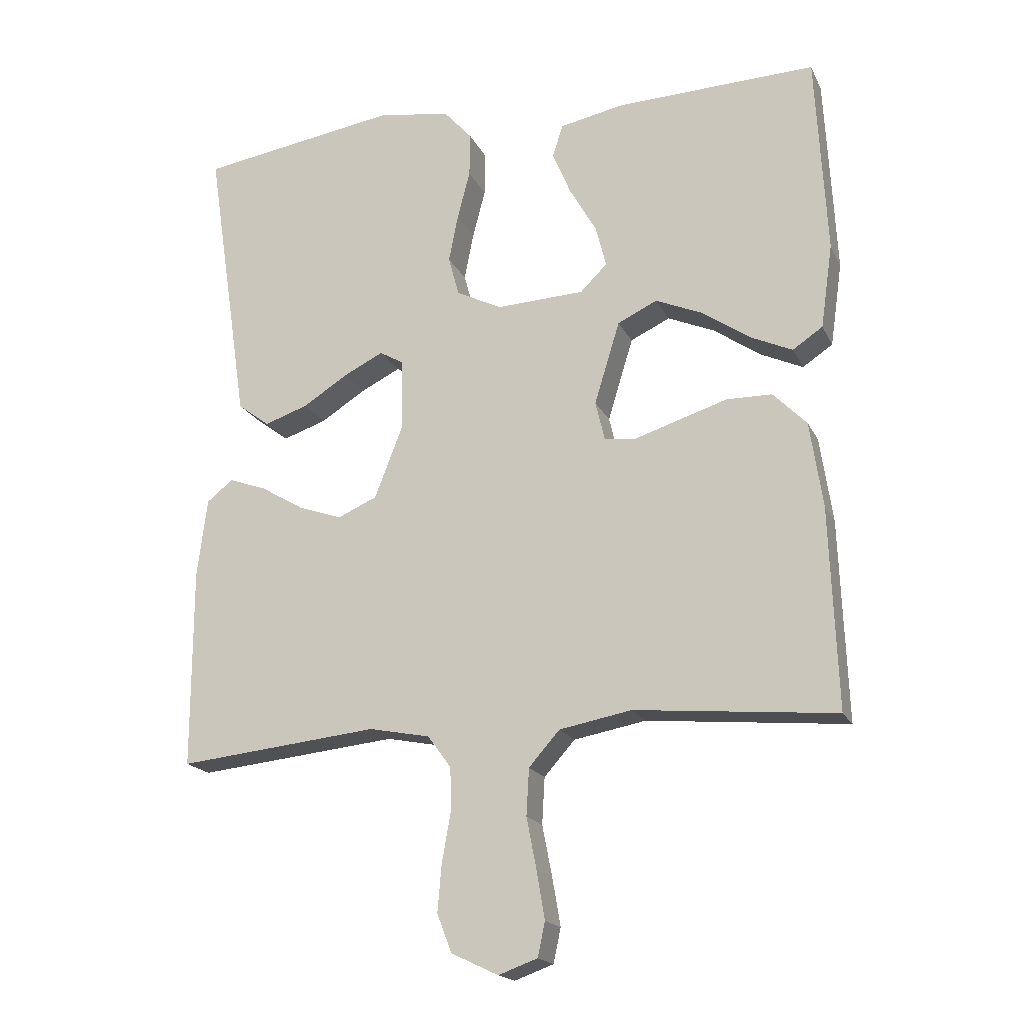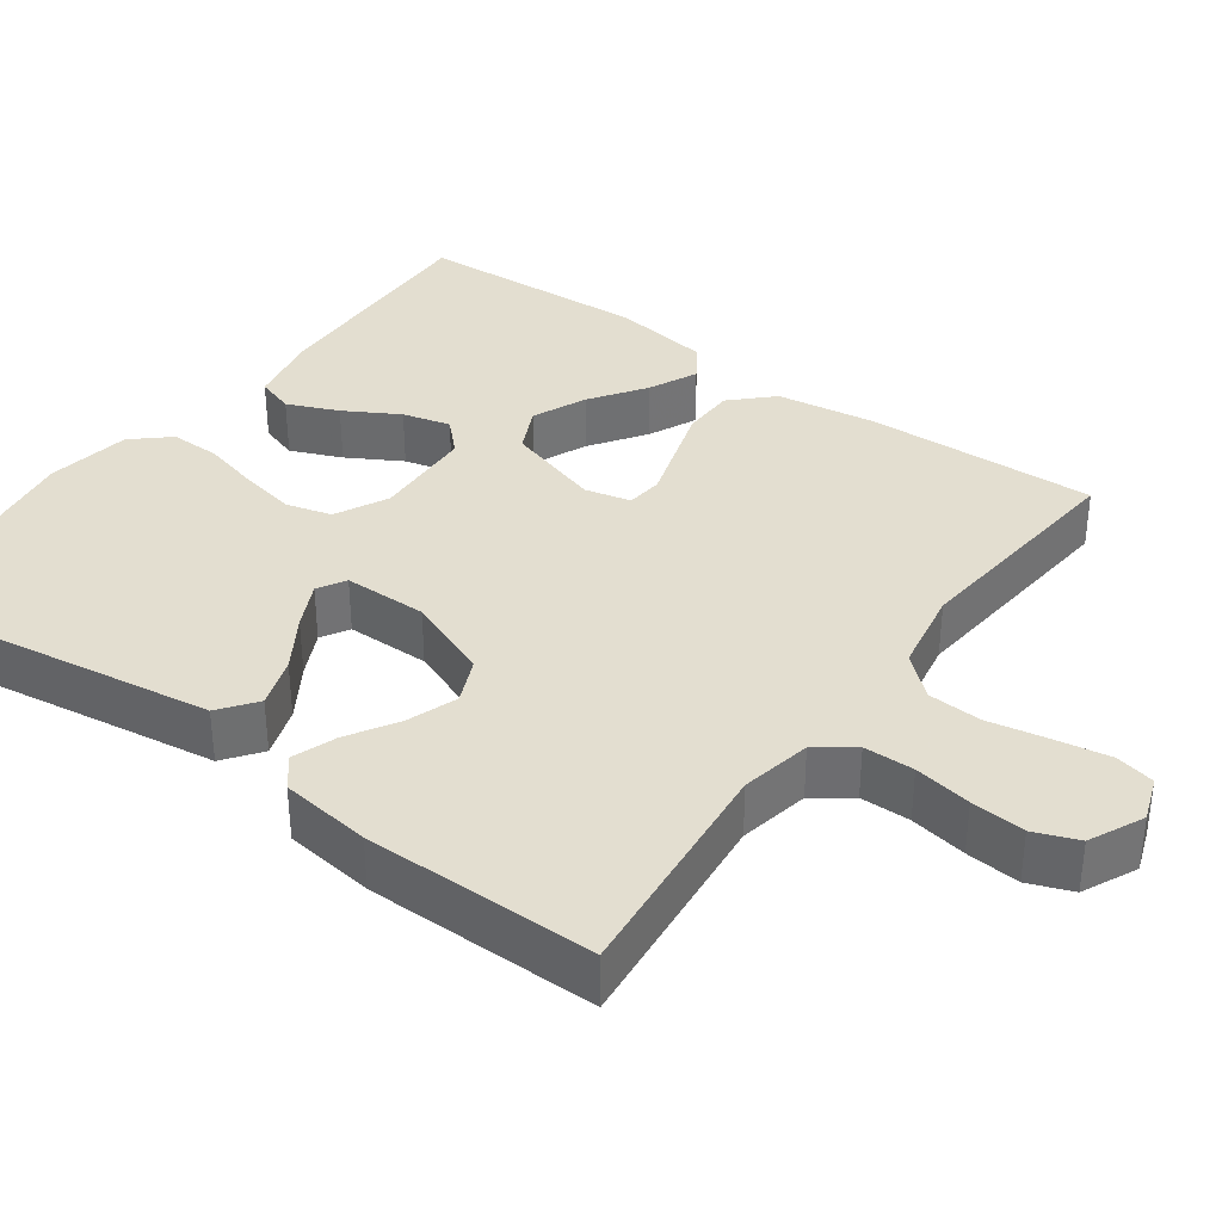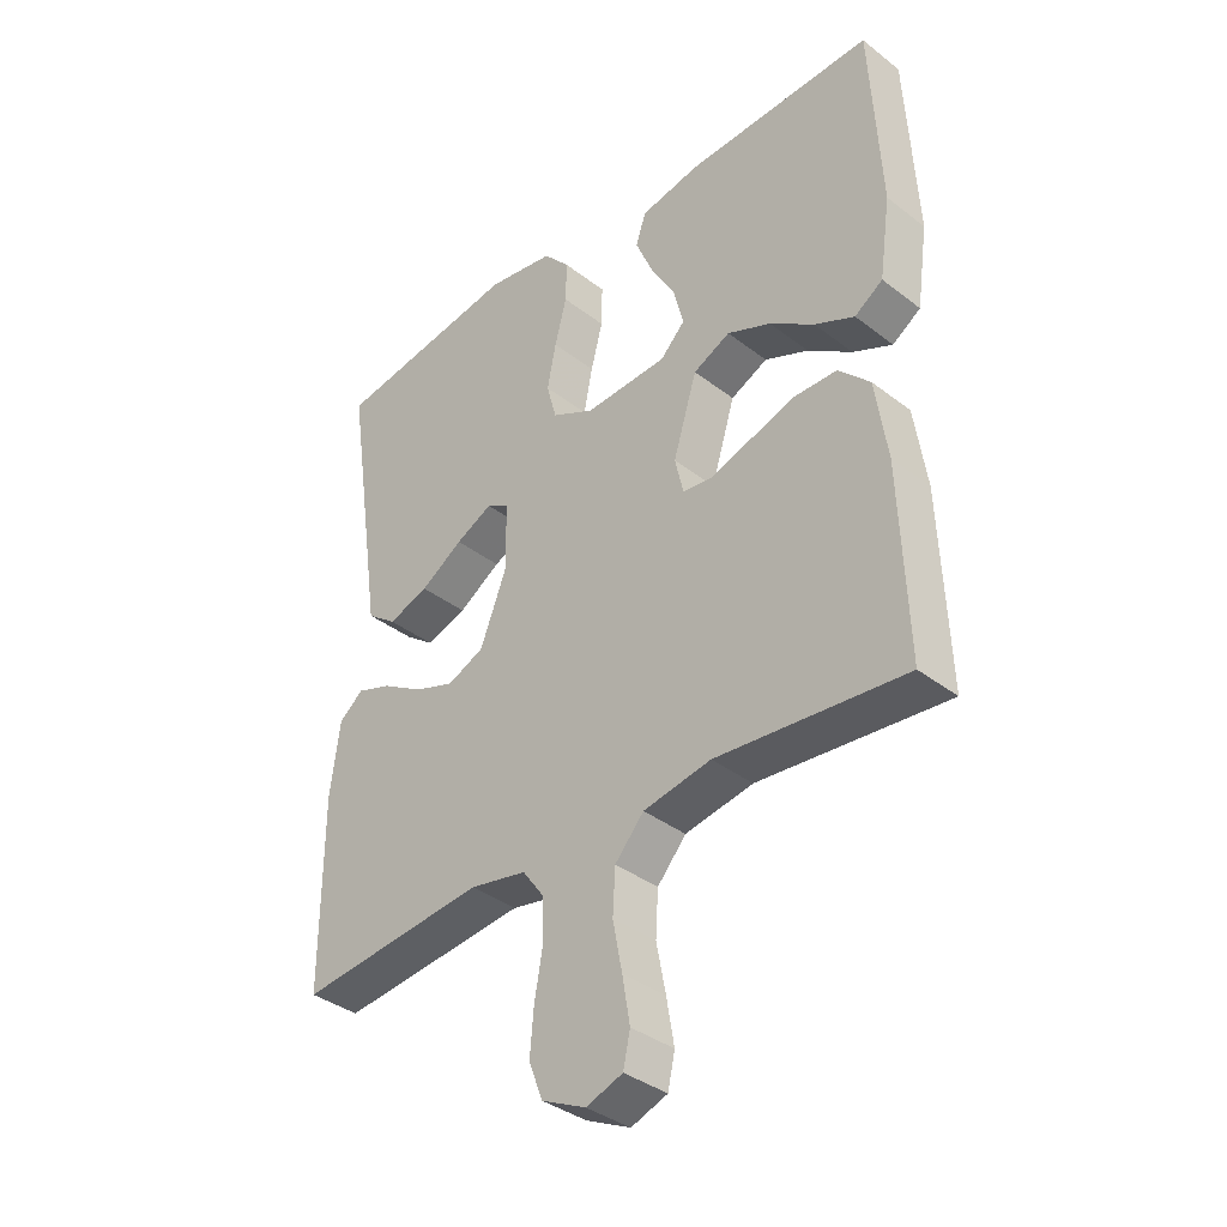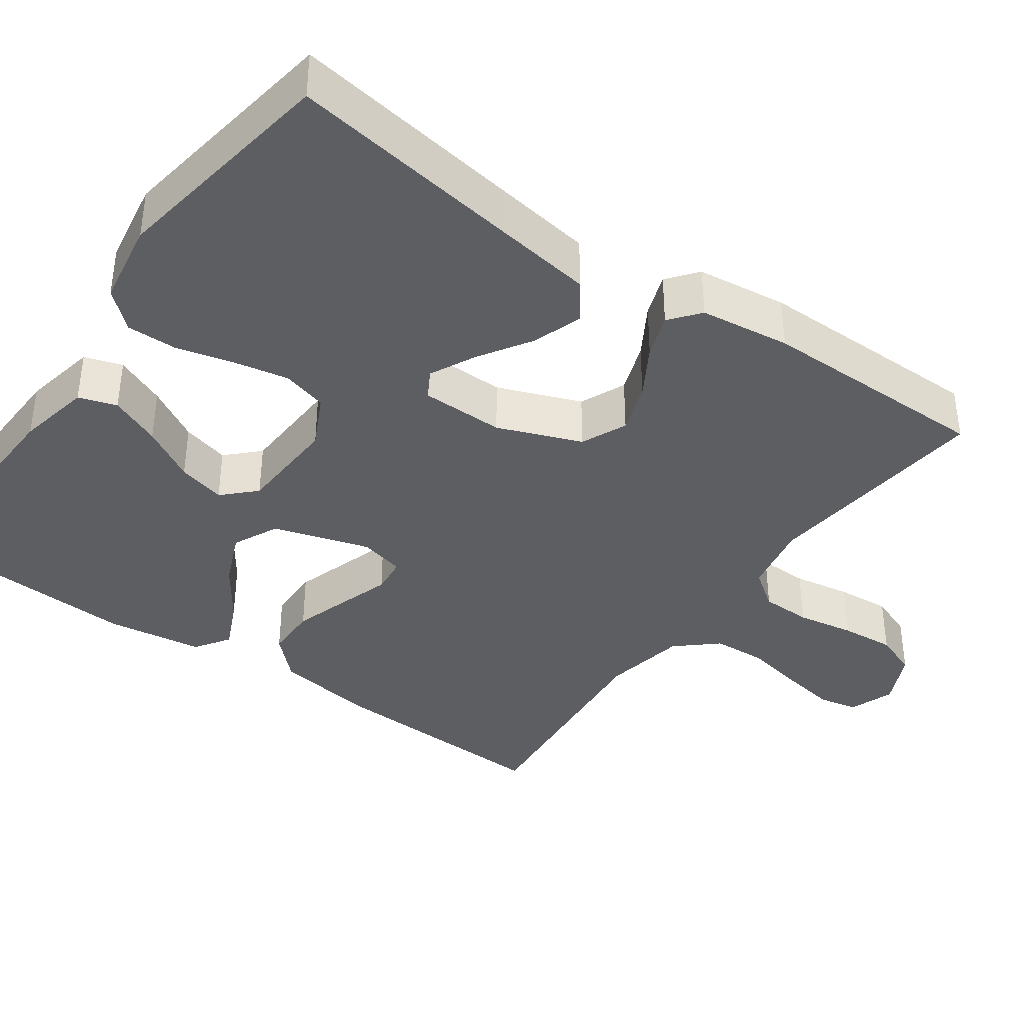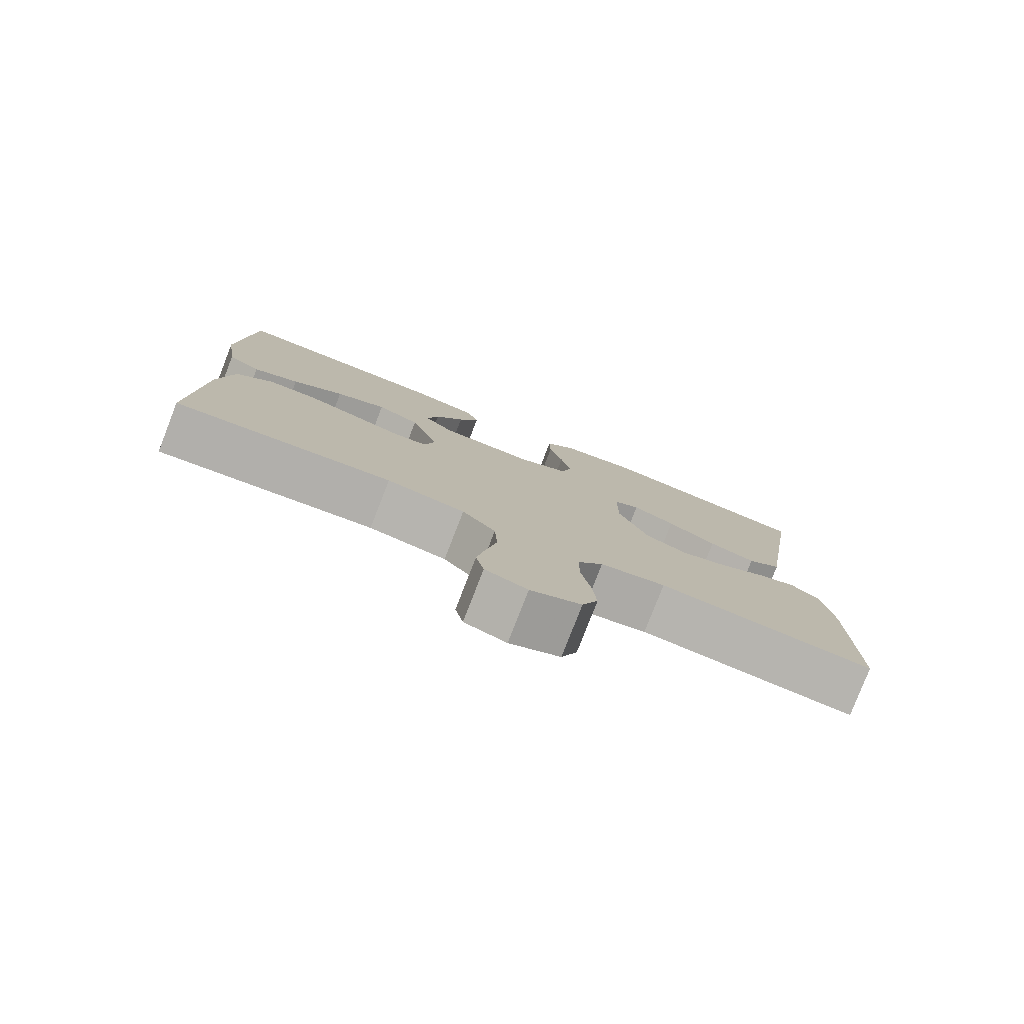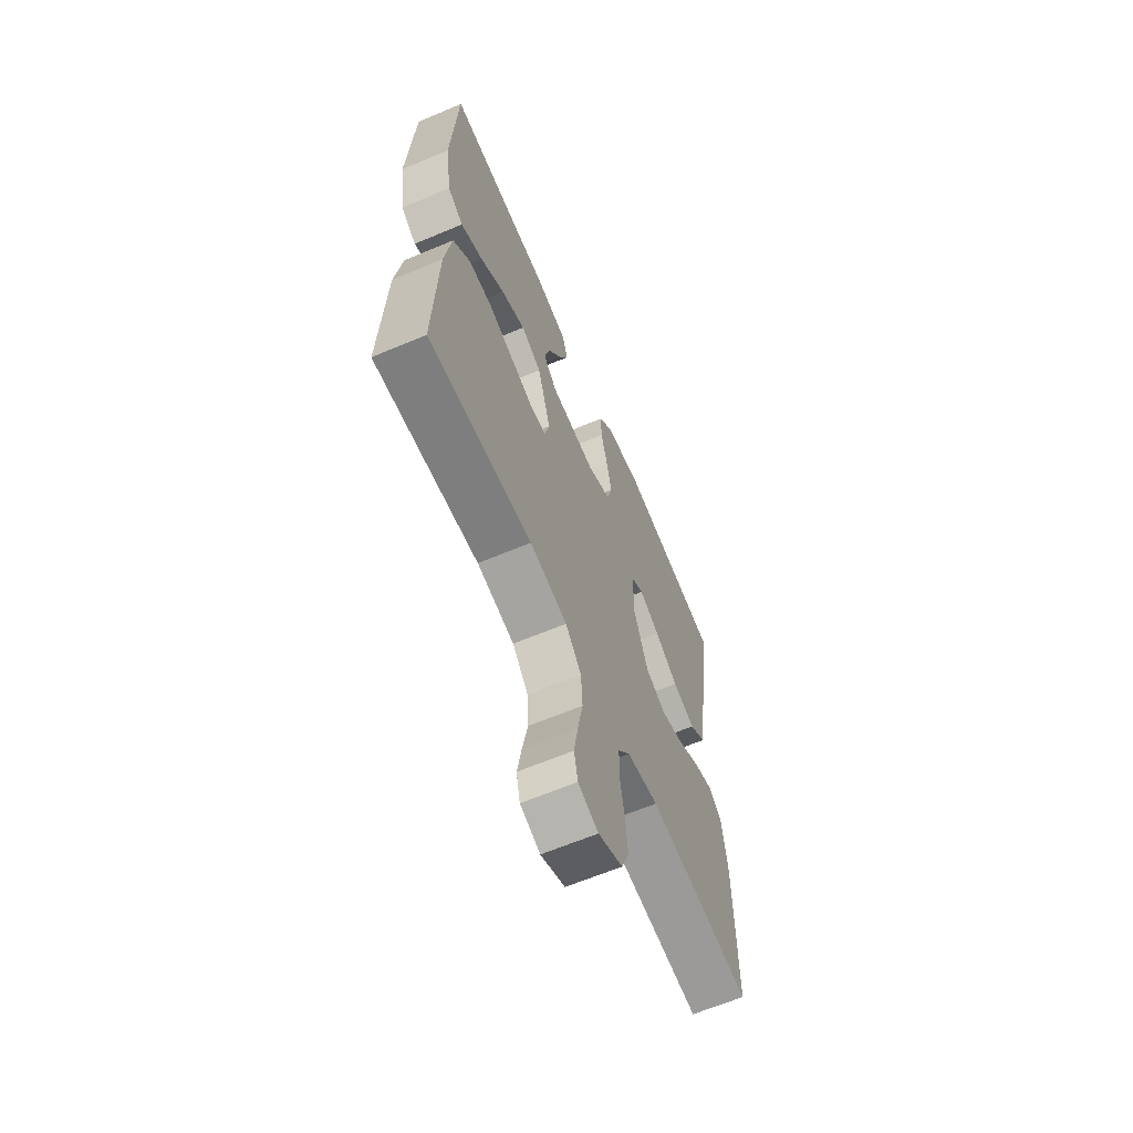
<metadata>
{"format":"obj","ext":"obj","renderer":"f3d","projection":"perspective","resolution":1024,"background":"white","views":[{"elev":-18.5,"azim":-160.6,"up":"+Z"},{"elev":35.9,"azim":126.0,"up":"+Y"},{"elev":-37.0,"azim":-134.8,"up":"+Z"},{"elev":-38.6,"azim":54.5,"up":"+Y"},{"elev":-79.8,"azim":-21.3,"up":"+Z"},{"elev":-64.2,"azim":-67.0,"up":"+Z"}]}
</metadata>
<code>
v 0.5 0.07 0.5
v 0.455 0.07 0.2
v 0.436 0.07 0.071
v 0.388 0.07 0.035
v 0.323 0.07 0.057
v 0.255 0.07 0.1
v 0.196 0.07 0.129
v 0.16 0.07 0.108
v 0.159 0.07 0
v 0.201 0.07 -0.108
v 0.26 0.07 -0.134
v 0.325 0.07 -0.111
v 0.39 0.07 -0.072
v 0.446 0.07 -0.052
v 0.485 0.07 -0.083
v 0.5 0.07 -0.2
v 0.5 0.07 -0.5
v 0.2 0.07 -0.469
v 0.109 0.07 -0.487
v 0.074 0.07 -0.535
v 0.073 0.07 -0.6
v 0.086 0.07 -0.674
v 0.092 0.07 -0.744
v 0.07 0.07 -0.801
v 0 0.07 -0.834
v -0.058 0.07 -0.813
v -0.069 0.07 -0.762
v -0.057 0.07 -0.691
v -0.042 0.07 -0.614
v -0.046 0.07 -0.544
v -0.092 0.07 -0.492
v -0.2 0.07 -0.472
v -0.5 0.07 -0.5
v -0.489 0.07 -0.2
v -0.47 0.07 -0.072
v -0.42 0.07 -0.021
v -0.352 0.07 -0.02
v -0.279 0.07 -0.043
v -0.213 0.07 -0.064
v -0.166 0.07 -0.059
v -0.152 0.07 0
v -0.19 0.07 0.124
v -0.249 0.07 0.152
v -0.319 0.07 0.122
v -0.39 0.07 0.073
v -0.453 0.07 0.044
v -0.498 0.07 0.074
v -0.516 0.07 0.2
v -0.5 0.07 0.5
v -0.2 0.07 0.49
v -0.104 0.07 0.471
v -0.088 0.07 0.422
v -0.116 0.07 0.356
v -0.156 0.07 0.286
v -0.172 0.07 0.224
v -0.132 0.07 0.184
v 0 0.07 0.178
v 0.068 0.07 0.212
v 0.084 0.07 0.271
v 0.07 0.07 0.342
v 0.051 0.07 0.415
v 0.05 0.07 0.481
v 0.092 0.07 0.528
v 0.2 0.07 0.546
v 0.5 0 0.5
v 0.455 0 0.2
v 0.436 0 0.071
v 0.388 0 0.035
v 0.323 0 0.057
v 0.255 0 0.1
v 0.196 0 0.129
v 0.16 0 0.108
v 0.159 0 0
v 0.201 0 -0.108
v 0.26 0 -0.134
v 0.325 0 -0.111
v 0.39 0 -0.072
v 0.446 0 -0.052
v 0.485 0 -0.083
v 0.5 0 -0.2
v 0.5 0 -0.5
v 0.2 0 -0.469
v 0.109 0 -0.487
v 0.074 0 -0.535
v 0.073 0 -0.6
v 0.086 0 -0.674
v 0.092 0 -0.744
v 0.07 0 -0.801
v 0 0 -0.834
v -0.058 0 -0.813
v -0.069 0 -0.762
v -0.057 0 -0.691
v -0.042 0 -0.614
v -0.046 0 -0.544
v -0.092 0 -0.492
v -0.2 0 -0.472
v -0.5 0 -0.5
v -0.489 0 -0.2
v -0.47 0 -0.072
v -0.42 0 -0.021
v -0.352 0 -0.02
v -0.279 0 -0.043
v -0.213 0 -0.064
v -0.166 0 -0.059
v -0.152 0 0
v -0.19 0 0.124
v -0.249 0 0.152
v -0.319 0 0.122
v -0.39 0 0.073
v -0.453 0 0.044
v -0.498 0 0.074
v -0.516 0 0.2
v -0.5 0 0.5
v -0.2 0 0.49
v -0.104 0 0.471
v -0.088 0 0.422
v -0.116 0 0.356
v -0.156 0 0.286
v -0.172 0 0.224
v -0.132 0 0.184
v 0 0 0.178
v 0.068 0 0.212
v 0.084 0 0.271
v 0.07 0 0.342
v 0.051 0 0.415
v 0.05 0 0.481
v 0.092 0 0.528
v 0.2 0 0.546
f 64 1 2
f 63 64 2
f 62 63 2
f 61 62 2
f 60 61 2
f 4 5 6
f 3 4 6
f 2 3 6
f 60 2 6
f 59 60 6
f 58 59 6 7
f 57 58 7 8
f 56 57 8 9
f 52 53 54
f 51 52 54
f 50 51 54
f 49 50 54
f 48 49 54
f 47 48 54
f 46 47 54
f 45 46 54
f 44 45 54
f 43 44 54 55
f 42 43 55 56
f 37 38 39
f 36 37 39
f 35 36 39
f 34 35 39
f 33 34 39
f 32 33 39
f 31 32 39 40
f 30 31 40 41
f 27 28 29
f 26 27 29
f 25 26 29
f 24 25 29
f 23 24 29
f 22 23 29
f 21 22 29
f 20 21 29 30
f 19 20 30 41
f 16 17 18
f 15 16 18
f 14 15 18
f 13 14 18
f 12 13 18
f 11 12 18 19
f 10 11 19 41
f 41 42 56
f 10 41 56
f 9 10 56
f 66 65 128
f 66 128 127
f 66 127 126
f 66 126 125
f 66 125 124
f 70 69 68
f 70 68 67
f 70 67 66
f 70 66 124
f 70 124 123
f 71 70 123 122
f 72 71 122 121
f 73 72 121 120
f 118 117 116
f 118 116 115
f 118 115 114
f 118 114 113
f 118 113 112
f 118 112 111
f 118 111 110
f 118 110 109
f 118 109 108
f 119 118 108 107
f 120 119 107 106
f 103 102 101
f 103 101 100
f 103 100 99
f 103 99 98
f 103 98 97
f 103 97 96
f 104 103 96 95
f 105 104 95 94
f 93 92 91
f 93 91 90
f 93 90 89
f 93 89 88
f 93 88 87
f 93 87 86
f 93 86 85
f 94 93 85 84
f 105 94 84 83
f 82 81 80
f 82 80 79
f 82 79 78
f 82 78 77
f 82 77 76
f 83 82 76 75
f 105 83 75 74
f 120 106 105
f 120 105 74
f 120 74 73
f 1 65 66 2
f 2 66 67 3
f 3 67 68 4
f 4 68 69 5
f 5 69 70 6
f 6 70 71 7
f 7 71 72 8
f 8 72 73 9
f 9 73 74 10
f 10 74 75 11
f 11 75 76 12
f 12 76 77 13
f 13 77 78 14
f 14 78 79 15
f 15 79 80 16
f 16 80 81 17
f 17 81 82 18
f 18 82 83 19
f 19 83 84 20
f 20 84 85 21
f 21 85 86 22
f 22 86 87 23
f 23 87 88 24
f 24 88 89 25
f 25 89 90 26
f 26 90 91 27
f 27 91 92 28
f 28 92 93 29
f 29 93 94 30
f 30 94 95 31
f 31 95 96 32
f 32 96 97 33
f 33 97 98 34
f 34 98 99 35
f 35 99 100 36
f 36 100 101 37
f 37 101 102 38
f 38 102 103 39
f 39 103 104 40
f 40 104 105 41
f 41 105 106 42
f 42 106 107 43
f 43 107 108 44
f 44 108 109 45
f 45 109 110 46
f 46 110 111 47
f 47 111 112 48
f 48 112 113 49
f 49 113 114 50
f 50 114 115 51
f 51 115 116 52
f 52 116 117 53
f 53 117 118 54
f 54 118 119 55
f 55 119 120 56
f 56 120 121 57
f 57 121 122 58
f 58 122 123 59
f 59 123 124 60
f 60 124 125 61
f 61 125 126 62
f 62 126 127 63
f 63 127 128 64
f 64 128 65 1

</code>
